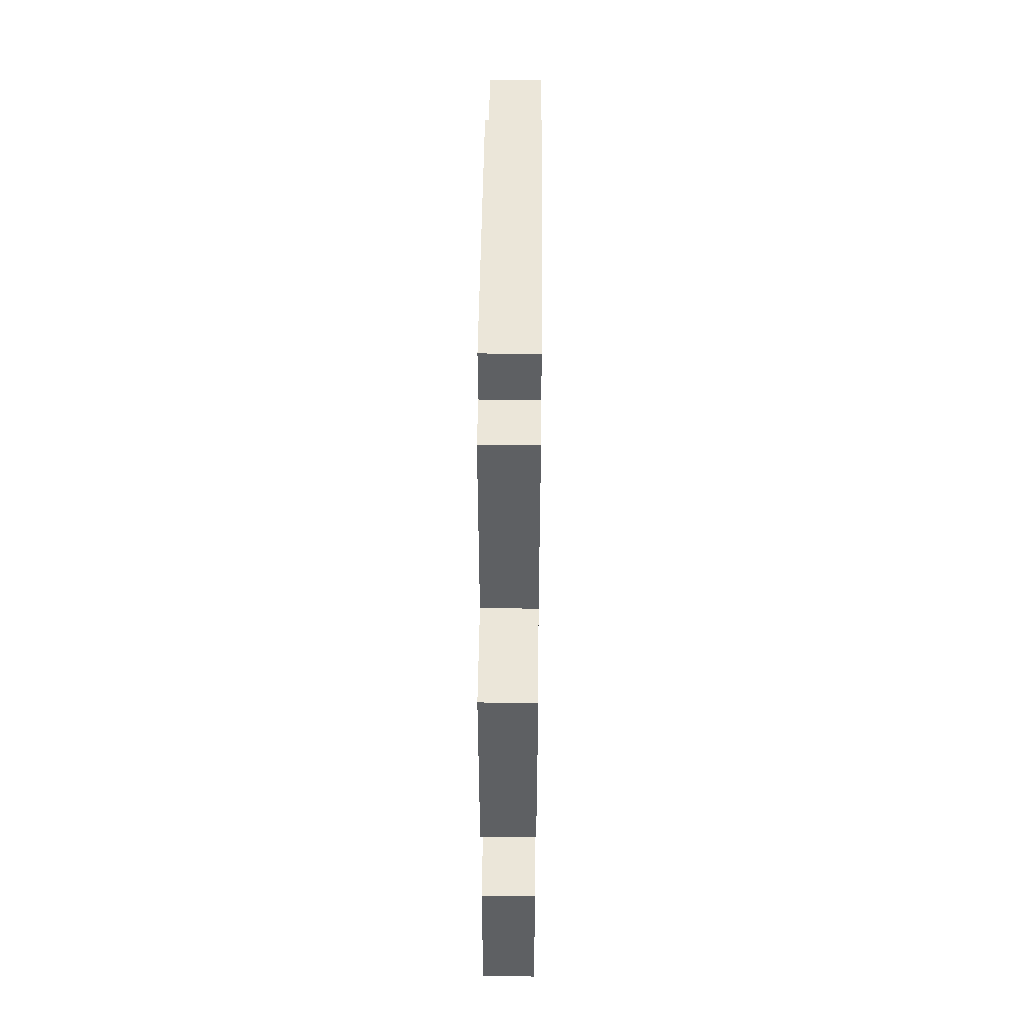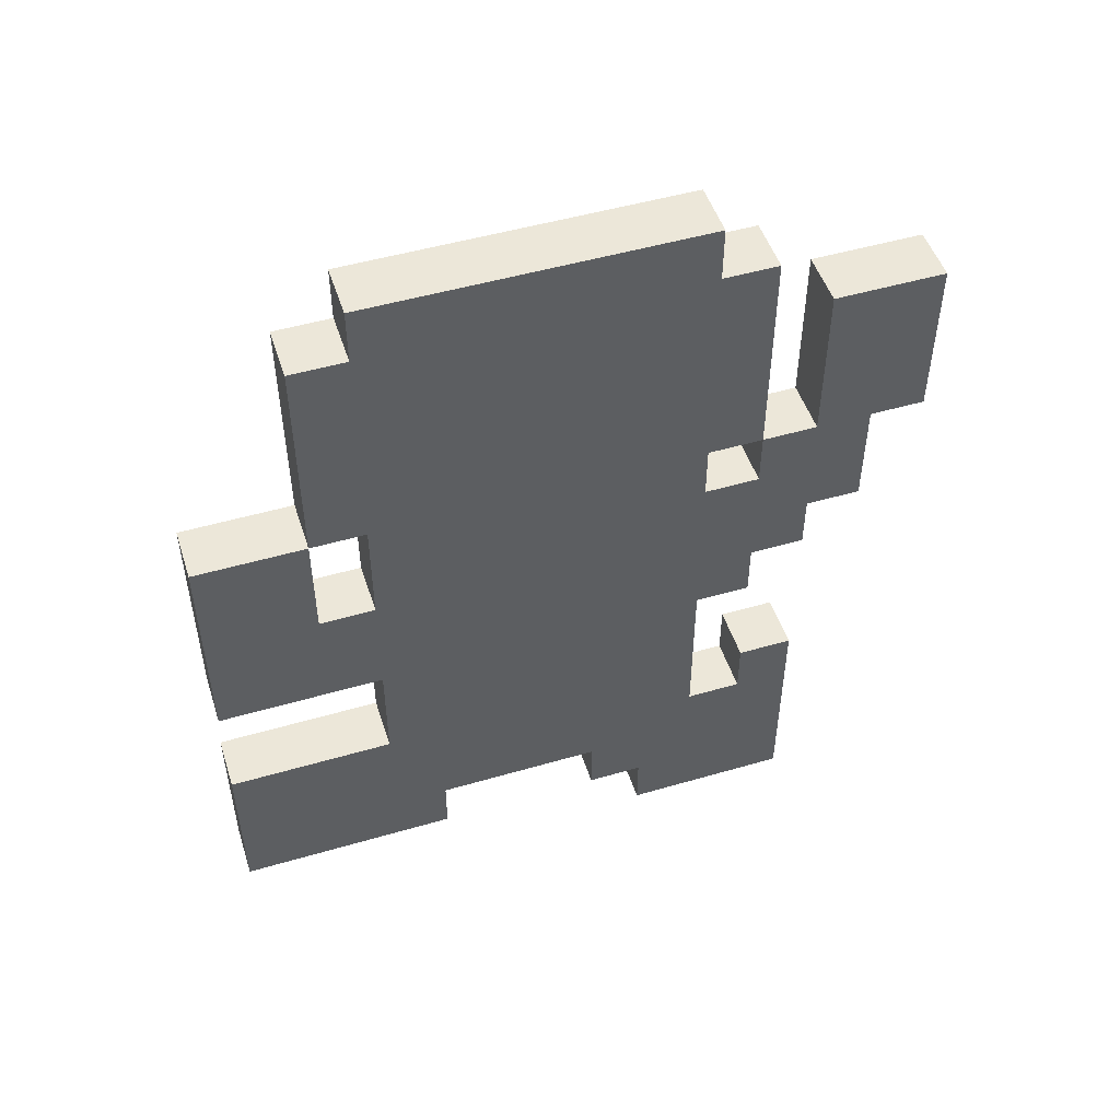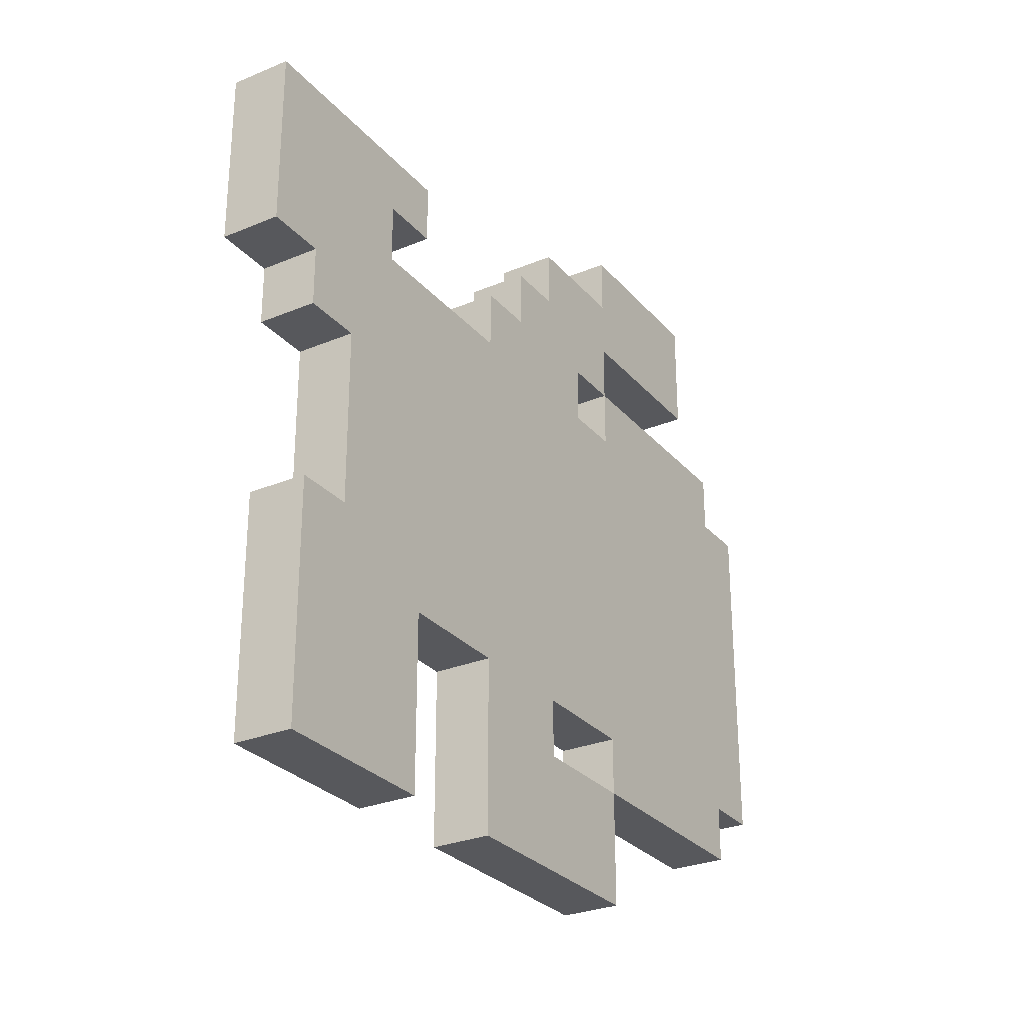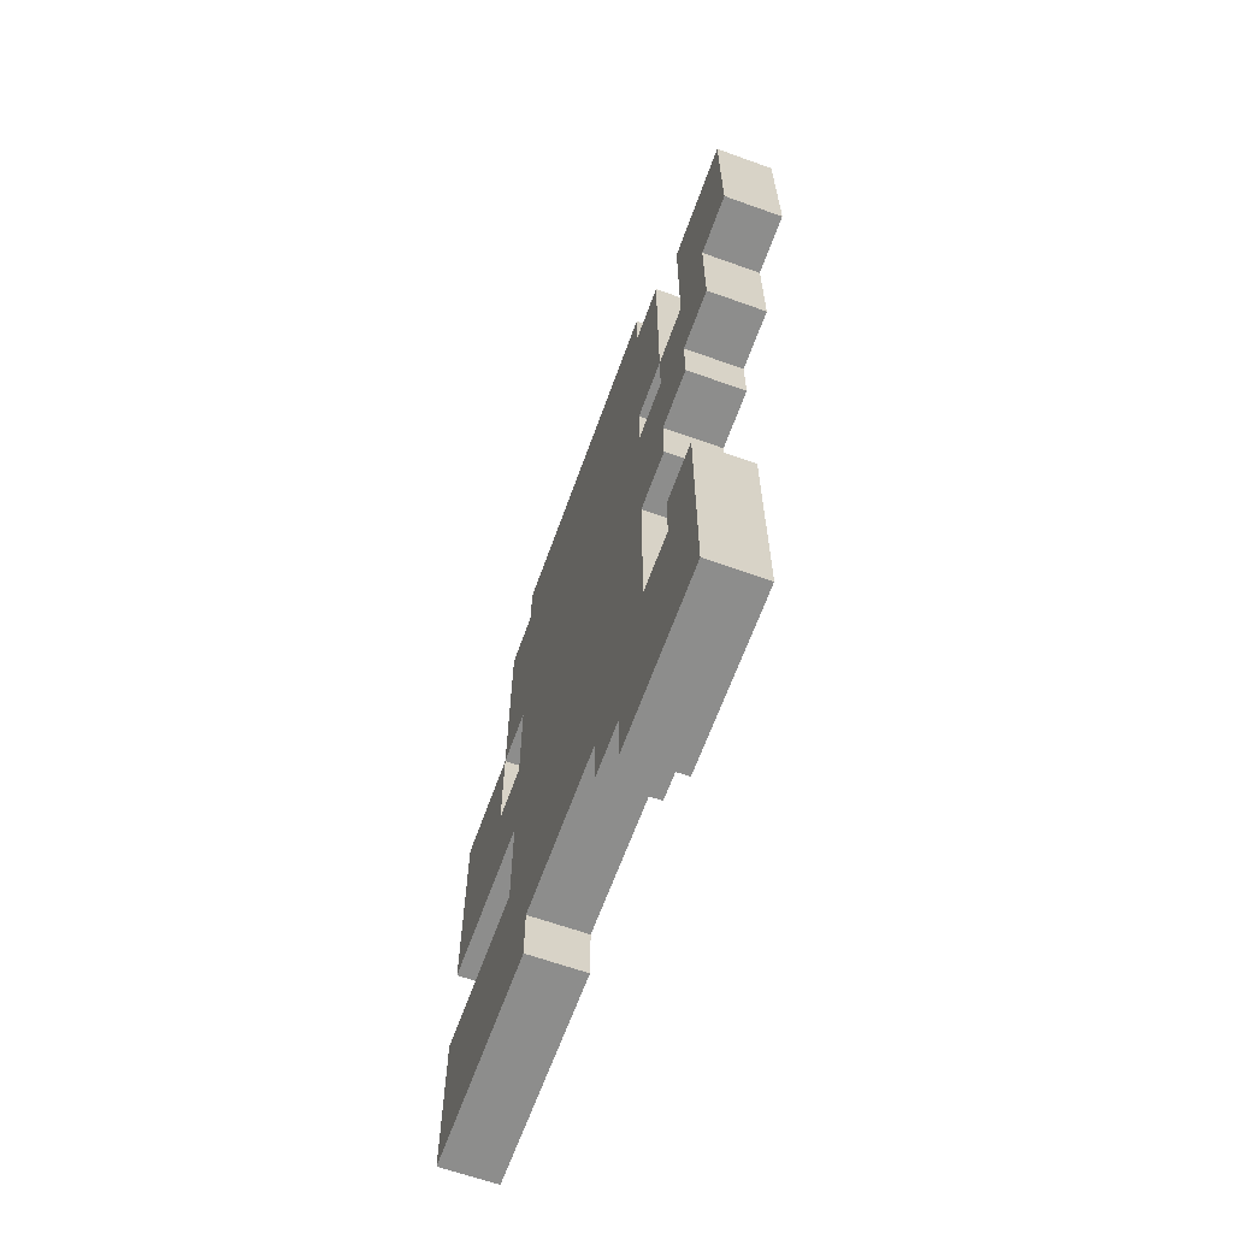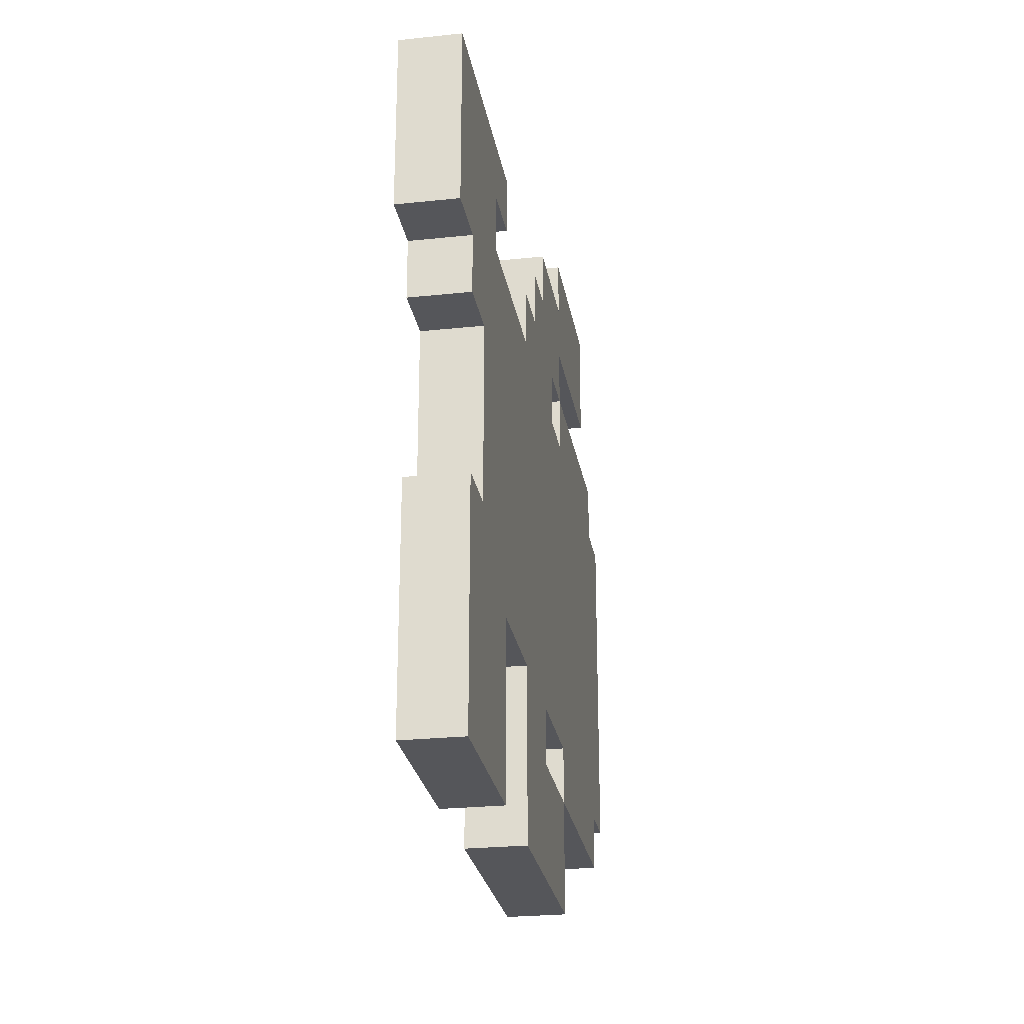
<metadata>
{"format":"obj","ext":"obj","renderer":"f3d","projection":"perspective","resolution":1024,"background":"white","views":[{"elev":47.7,"azim":-179.4,"up":"+Y"},{"elev":50.0,"azim":-107.8,"up":"+Y"},{"elev":-28.4,"azim":32.1,"up":"+Z"},{"elev":-64.5,"azim":-19.8,"up":"+Y"},{"elev":-25.8,"azim":9.6,"up":"+Z"}]}
</metadata>
<code>
o
v -0.1 1.4 0.7
v -0.1 1.4 0.5
v -0.1 1.4 0.4
v -0.1 1.5 0.4
v -0.1 1.5 0.3
v -0.1 1.5 0
v -0.1 1.5 -0.2
v -0.1 1.5 -0.4
v -0.1 1.6 0.3
v -0.1 1.6 0
v -0.1 1.7 0.6
v -0.1 1.7 0.5
v -0.1 1.7 0
v -0.1 1.7 -0.1
v -0.1 1.8 0.7
v -0.1 1.8 0.6
v -0.1 1.8 0.5
v -0.1 1.8 0.3
v -0.1 1.8 -0.1
v -0.1 1.8 -0.2
v -0.1 1.8 -0.4
v -0.1 1.9 0.5
v -0.1 1.9 0.4
v -0.1 1.9 0.3
v -0.1 1.9 0.1
v -0.1 2 0.6
v -0.1 2 0.5
v -0.1 2 0.3
v -0.1 2 0.1
v -0.1 2 0
v -0.1 2 -0.1
v -0.1 2 -0.4
v -0.1 2.1 0.7
v -0.1 2.1 0.6
v -0.1 2.1 0.3
v -0.1 2.1 0.1
v -0.1 2.2 0.8
v -0.1 2.2 0.7
v -0.1 2.2 0.5
v -0.1 2.2 0.4
v -0.1 2.2 0.3
v -0.1 2.2 0.1
v -0.1 2.2 0
v -0.1 2.2 -0.1
v -0.1 2.2 -0.2
v -0.1 2.2 -0.4
v -0.1 2.3 0.6
v -0.1 2.3 0.5
v -0.1 2.3 0.4
v -0.1 2.3 0.3
v -0.1 2.3 0.1
v -0.1 2.3 0
v -0.1 2.3 -0.1
v -0.1 2.4 0.9
v -0.1 2.4 0.8
v -0.1 2.4 0.7
v -0.1 2.4 0.6
v -0.1 2.4 0.5
v -0.1 2.4 0.4
v -0.1 2.4 0.3
v -0.1 2.4 0.1
v -0.1 2.4 0
v -0.1 2.4 -0.1
v -0.1 2.4 -0.2
v -0.1 2.4 -0.4
v -0.1 2.5 0.9
v -0.1 2.5 0.7
v -0.1 2.6 0.6
v -0.1 2.6 0.5
v -0.1 2.6 0.3
v -0.1 2.6 0.1
v -0.1 2.6 -0.1
v -0.1 2.6 -0.2
v -0.1 2.7 0.9
v -0.1 2.7 0.7
v -0.1 2.7 0.6
v -0.1 2.7 0.5
v -0.1 2.7 -0.1
v -0.1 2.7 -0.2
v -0.1 2.8 0.6
v -0.1 2.8 0.5
v -0.1 2.8 0.3
v -0.1 2.8 0.1
v -0.1 2.8 -0.1
v -0.1 2.8 -0.2
v -0.1 2.9 0.5
v -0.1 2.9 0.3
v -0.1 2.9 0.1
v -0.1 2.9 -0.1
v 0 1.4 0.7
v 0 1.4 0.5
v 0 1.4 0.4
v 0 1.5 0.4
v 0 1.5 0.3
v 0 1.5 0
v 0 1.5 -0.2
v 0 1.5 -0.4
v 0 1.6 0.3
v 0 1.6 0
v 0 1.7 0.6
v 0 1.7 0.5
v 0 1.7 0
v 0 1.7 -0.1
v 0 1.8 0.7
v 0 1.8 0.6
v 0 1.8 0.5
v 0 1.8 0.3
v 0 1.8 -0.1
v 0 1.8 -0.2
v 0 1.8 -0.4
v 0 1.9 0.5
v 0 1.9 0.4
v 0 1.9 0.3
v 0 1.9 0.1
v 0 2 0.6
v 0 2 0.5
v 0 2 0.3
v 0 2 0.1
v 0 2 0
v 0 2 -0.1
v 0 2 -0.4
v 0 2.1 0.7
v 0 2.1 0.6
v 0 2.1 0.3
v 0 2.1 0.1
v 0 2.2 0.8
v 0 2.2 0.7
v 0 2.2 0.5
v 0 2.2 0.4
v 0 2.2 0.3
v 0 2.2 0.1
v 0 2.2 0
v 0 2.2 -0.1
v 0 2.2 -0.2
v 0 2.2 -0.4
v 0 2.3 0.6
v 0 2.3 0.5
v 0 2.3 0.4
v 0 2.3 0.3
v 0 2.3 0.1
v 0 2.3 0
v 0 2.3 -0.1
v 0 2.4 0.9
v 0 2.4 0.8
v 0 2.4 0.7
v 0 2.4 0.6
v 0 2.4 0.5
v 0 2.4 0.4
v 0 2.4 0.3
v 0 2.4 0.1
v 0 2.4 0
v 0 2.4 -0.1
v 0 2.4 -0.2
v 0 2.4 -0.4
v 0 2.5 0.9
v 0 2.5 0.7
v 0 2.6 0.6
v 0 2.6 0.5
v 0 2.6 0.3
v 0 2.6 0.1
v 0 2.6 -0.1
v 0 2.6 -0.2
v 0 2.7 0.9
v 0 2.7 0.7
v 0 2.7 0.6
v 0 2.7 0.5
v 0 2.7 -0.1
v 0 2.7 -0.2
v 0 2.8 0.6
v 0 2.8 0.5
v 0 2.8 0.3
v 0 2.8 0.1
v 0 2.8 -0.1
v 0 2.8 -0.2
v 0 2.9 0.5
v 0 2.9 0.3
v 0 2.9 0.1
v 0 2.9 -0.1
v -0.1 2.4 0.9
v -0.1 2.5 0.9
v -0.1 2.7 0.9
v 0 2.4 0.9
v 0 2.5 0.9
v 0 2.7 0.9
v -0.1 2.2 0.8
v -0.1 2.4 0.8
v 0 2.2 0.8
v 0 2.4 0.8
v -0.1 1.4 0.7
v -0.1 1.8 0.7
v -0.1 2.1 0.7
v -0.1 2.2 0.7
v 0 1.4 0.7
v 0 1.8 0.7
v 0 2.1 0.7
v 0 2.2 0.7
v -0.1 2 0.6
v -0.1 2.1 0.6
v -0.1 2.4 0.6
v -0.1 2.6 0.6
v -0.1 2.7 0.6
v -0.1 2.8 0.6
v 0 2 0.6
v 0 2.1 0.6
v 0 2.4 0.6
v 0 2.6 0.6
v 0 2.7 0.6
v 0 2.8 0.6
v -0.1 1.7 0.5
v -0.1 1.8 0.5
v -0.1 1.9 0.5
v -0.1 2 0.5
v -0.1 2.3 0.5
v -0.1 2.4 0.5
v -0.1 2.8 0.5
v -0.1 2.9 0.5
v 0 1.7 0.5
v 0 1.8 0.5
v 0 1.9 0.5
v 0 2 0.5
v 0 2.3 0.5
v 0 2.4 0.5
v 0 2.8 0.5
v 0 2.9 0.5
v -0.1 1.5 0
v -0.1 1.6 0
v 0 1.5 0
v 0 1.6 0
v -0.1 2.2 -0.2
v -0.1 2.4 -0.2
v 0 2.2 -0.2
v 0 2.4 -0.2
v -0.1 2.4 0.7
v -0.1 2.5 0.7
v -0.1 2.7 0.7
v 0 2.4 0.7
v 0 2.5 0.7
v 0 2.7 0.7
v -0.1 1.7 0.6
v -0.1 1.8 0.6
v -0.1 2.3 0.6
v -0.1 2.4 0.6
v 0 1.7 0.6
v 0 1.8 0.6
v 0 2.3 0.6
v 0 2.4 0.6
v -0.1 1.4 0.4
v -0.1 1.5 0.4
v 0 1.4 0.4
v 0 1.5 0.4
v -0.1 1.5 0.3
v -0.1 1.6 0.3
v 0 1.5 0.3
v 0 1.6 0.3
v -0.1 1.8 -0.1
v -0.1 2 -0.1
v -0.1 2.2 -0.1
v -0.1 2.3 -0.1
v -0.1 2.4 -0.1
v -0.1 2.8 -0.1
v -0.1 2.9 -0.1
v 0 1.8 -0.1
v 0 2 -0.1
v 0 2.2 -0.1
v 0 2.3 -0.1
v 0 2.4 -0.1
v 0 2.8 -0.1
v 0 2.9 -0.1
v -0.1 2.4 -0.2
v -0.1 2.6 -0.2
v -0.1 2.7 -0.2
v -0.1 2.8 -0.2
v 0 2.4 -0.2
v 0 2.6 -0.2
v 0 2.7 -0.2
v 0 2.8 -0.2
v -0.1 1.5 -0.4
v -0.1 1.8 -0.4
v -0.1 2 -0.4
v -0.1 2.2 -0.4
v -0.1 2.4 -0.4
v 0 1.5 -0.4
v 0 1.8 -0.4
v 0 2 -0.4
v 0 2.2 -0.4
v 0 2.4 -0.4
v -0.1 1.4 0.7
v 0 1.4 0.7
v -0.1 1.4 0.5
v 0 1.4 0.5
v -0.1 1.4 0.4
v 0 1.4 0.4
v -0.1 1.5 0.4
v 0 1.5 0.4
v -0.1 1.5 0.3
v 0 1.5 0.3
v -0.1 1.5 0
v 0 1.5 0
v -0.1 1.5 -0.2
v 0 1.5 -0.2
v -0.1 1.5 -0.4
v 0 1.5 -0.4
v -0.1 1.6 0.3
v 0 1.6 0.3
v -0.1 1.6 0
v 0 1.6 0
v -0.1 2 0.6
v 0 2 0.6
v -0.1 2 0.5
v 0 2 0.5
v -0.1 2 -0.1
v 0 2 -0.1
v -0.1 2 -0.4
v 0 2 -0.4
v -0.1 2.1 0.7
v 0 2.1 0.7
v -0.1 2.1 0.6
v 0 2.1 0.6
v -0.1 2.2 0.8
v 0 2.2 0.8
v -0.1 2.2 0.7
v 0 2.2 0.7
v -0.1 2.4 0.9
v 0 2.4 0.9
v -0.1 2.4 0.8
v 0 2.4 0.8
v -0.1 2.4 0.6
v 0 2.4 0.6
v -0.1 2.4 0.5
v 0 2.4 0.5
v -0.1 2.4 -0.1
v 0 2.4 -0.1
v -0.1 2.4 -0.2
v 0 2.4 -0.2
v -0.1 1.7 0.6
v 0 1.7 0.6
v -0.1 1.7 0.5
v 0 1.7 0.5
v -0.1 1.8 0.7
v 0 1.8 0.7
v -0.1 1.8 0.6
v 0 1.8 0.6
v -0.1 1.8 -0.1
v 0 1.8 -0.1
v -0.1 1.8 -0.2
v 0 1.8 -0.2
v -0.1 1.8 -0.4
v 0 1.8 -0.4
v -0.1 2.2 -0.1
v 0 2.2 -0.1
v -0.1 2.2 -0.2
v 0 2.2 -0.2
v -0.1 2.3 0.6
v 0 2.3 0.6
v -0.1 2.3 0.5
v 0 2.3 0.5
v -0.1 2.4 0.7
v 0 2.4 0.7
v -0.1 2.4 0.6
v 0 2.4 0.6
v -0.1 2.4 -0.2
v 0 2.4 -0.2
v -0.1 2.4 -0.4
v 0 2.4 -0.4
v -0.1 2.7 0.9
v 0 2.7 0.9
v -0.1 2.7 0.7
v 0 2.7 0.7
v -0.1 2.8 0.6
v 0 2.8 0.6
v -0.1 2.8 0.5
v 0 2.8 0.5
v -0.1 2.8 -0.1
v 0 2.8 -0.1
v -0.1 2.8 -0.2
v 0 2.8 -0.2
v -0.1 2.9 0.5
v 0 2.9 0.5
v -0.1 2.9 0.3
v 0 2.9 0.3
v -0.1 2.9 0.1
v 0 2.9 0.1
v -0.1 2.9 -0.1
v 0 2.9 -0.1
f 4 3 2
f 9 5 4
f 10 7 6
f 11 2 1
f 12 4 2
f 12 2 11
f 12 9 4
f 13 10 9
f 13 7 10
f 14 7 13
f 15 11 1
f 16 11 15
f 17 9 12
f 18 14 13
f 18 9 17
f 18 13 9
f 19 7 14
f 19 14 18
f 20 8 7
f 20 7 19
f 21 8 20
f 22 18 17
f 22 19 18
f 23 19 22
f 24 19 23
f 25 19 24
f 27 23 22
f 28 24 23
f 28 25 24
f 29 19 25
f 29 25 28
f 30 19 29
f 31 19 30
f 34 27 26
f 35 28 23
f 35 29 28
f 36 30 29
f 36 29 35
f 38 34 33
f 39 23 27
f 39 27 34
f 39 34 38
f 40 35 23
f 40 23 39
f 41 36 35
f 41 35 40
f 42 30 36
f 42 36 41
f 43 32 31
f 43 30 42
f 43 31 30
f 44 32 43
f 45 32 44
f 46 32 45
f 47 38 37
f 47 39 38
f 48 41 40
f 48 39 47
f 48 42 41
f 48 44 43
f 48 43 42
f 48 40 39
f 49 44 48
f 50 44 49
f 51 44 50
f 52 44 51
f 53 44 52
f 55 47 37
f 56 47 55
f 57 47 56
f 58 49 48
f 59 50 49
f 59 49 58
f 60 51 50
f 60 50 59
f 61 52 51
f 61 51 60
f 62 53 52
f 62 52 61
f 63 53 62
f 64 46 45
f 65 46 64
f 66 55 54
f 66 56 55
f 67 56 66
f 68 58 57
f 68 59 58
f 68 60 59
f 69 60 68
f 70 61 60
f 70 60 69
f 71 63 62
f 71 61 70
f 71 62 61
f 71 64 63
f 72 64 71
f 73 64 72
f 74 67 66
f 75 67 74
f 76 69 68
f 77 70 69
f 77 69 76
f 77 71 70
f 77 72 71
f 78 73 72
f 78 72 77
f 79 73 78
f 80 77 76
f 80 79 78
f 80 78 77
f 81 79 80
f 82 79 81
f 83 79 82
f 84 79 83
f 85 79 84
f 86 82 81
f 87 83 82
f 87 82 86
f 88 84 83
f 88 83 87
f 89 84 88
f 91 92 93
f 93 94 98
f 95 96 99
f 90 91 100
f 91 93 101
f 100 91 101
f 93 98 101
f 98 99 102
f 99 96 102
f 102 96 103
f 90 100 104
f 104 100 105
f 101 98 106
f 102 103 107
f 106 98 107
f 98 102 107
f 103 96 108
f 107 103 108
f 96 97 109
f 108 96 109
f 109 97 110
f 106 107 111
f 107 108 111
f 111 108 112
f 112 108 113
f 113 108 114
f 111 112 116
f 112 113 117
f 113 114 117
f 114 108 118
f 117 114 118
f 118 108 119
f 119 108 120
f 115 116 123
f 112 117 124
f 117 118 124
f 118 119 125
f 124 118 125
f 122 123 127
f 116 112 128
f 123 116 128
f 127 123 128
f 112 124 129
f 128 112 129
f 124 125 130
f 129 124 130
f 125 119 131
f 130 125 131
f 120 121 132
f 131 119 132
f 119 120 132
f 132 121 133
f 133 121 134
f 134 121 135
f 126 127 136
f 127 128 136
f 129 130 137
f 136 128 137
f 130 131 137
f 132 133 137
f 131 132 137
f 128 129 137
f 137 133 138
f 138 133 139
f 139 133 140
f 140 133 141
f 141 133 142
f 126 136 144
f 144 136 145
f 145 136 146
f 137 138 147
f 138 139 148
f 147 138 148
f 139 140 149
f 148 139 149
f 140 141 150
f 149 140 150
f 141 142 151
f 150 141 151
f 151 142 152
f 134 135 153
f 153 135 154
f 143 144 155
f 144 145 155
f 155 145 156
f 146 147 157
f 147 148 157
f 148 149 157
f 157 149 158
f 149 150 159
f 158 149 159
f 151 152 160
f 159 150 160
f 150 151 160
f 152 153 160
f 160 153 161
f 161 153 162
f 155 156 163
f 163 156 164
f 157 158 165
f 158 159 166
f 165 158 166
f 159 160 166
f 160 161 166
f 161 162 167
f 166 161 167
f 167 162 168
f 165 166 169
f 167 168 169
f 166 167 169
f 169 168 170
f 170 168 171
f 171 168 172
f 172 168 173
f 173 168 174
f 170 171 175
f 171 172 176
f 175 171 176
f 172 173 177
f 176 172 177
f 177 173 178
f 182 180 179
f 183 181 180
f 183 180 182
f 184 181 183
f 187 186 185
f 188 186 187
f 193 190 189
f 194 190 193
f 195 192 191
f 196 192 195
f 203 198 197
f 204 198 203
f 205 200 199
f 206 201 200
f 206 200 205
f 207 202 201
f 207 201 206
f 208 202 207
f 217 210 209
f 218 211 210
f 218 210 217
f 219 212 211
f 219 211 218
f 220 212 219
f 221 214 213
f 222 214 221
f 223 216 215
f 224 216 223
f 227 226 225
f 228 226 227
f 231 230 229
f 232 230 231
f 233 234 236
f 234 235 237
f 236 234 237
f 237 235 238
f 239 240 243
f 243 240 244
f 241 242 245
f 245 242 246
f 247 248 249
f 249 248 250
f 251 252 253
f 253 252 254
f 255 256 262
f 262 256 263
f 257 258 264
f 258 259 265
f 264 258 265
f 265 259 266
f 260 261 267
f 267 261 268
f 269 270 273
f 270 271 274
f 273 270 274
f 271 272 275
f 274 271 275
f 275 272 276
f 277 278 282
f 282 278 283
f 279 280 284
f 280 281 285
f 284 280 285
f 285 281 286
f 289 288 287
f 290 288 289
f 291 290 289
f 292 290 291
f 295 294 293
f 296 294 295
f 299 298 297
f 300 298 299
f 301 300 299
f 302 300 301
f 305 304 303
f 306 304 305
f 309 308 307
f 310 308 309
f 313 312 311
f 314 312 313
f 317 316 315
f 318 316 317
f 321 320 319
f 322 320 321
f 325 324 323
f 326 324 325
f 329 328 327
f 330 328 329
f 333 332 331
f 334 332 333
f 335 336 337
f 337 336 338
f 339 340 341
f 341 340 342
f 343 344 345
f 345 344 346
f 345 346 347
f 347 346 348
f 349 350 351
f 351 350 352
f 353 354 355
f 355 354 356
f 357 358 359
f 359 358 360
f 361 362 363
f 363 362 364
f 365 366 367
f 367 366 368
f 369 370 371
f 371 370 372
f 373 374 375
f 375 374 376
f 377 378 379
f 379 378 380
f 379 380 381
f 381 380 382
f 381 382 383
f 383 382 384

</code>
